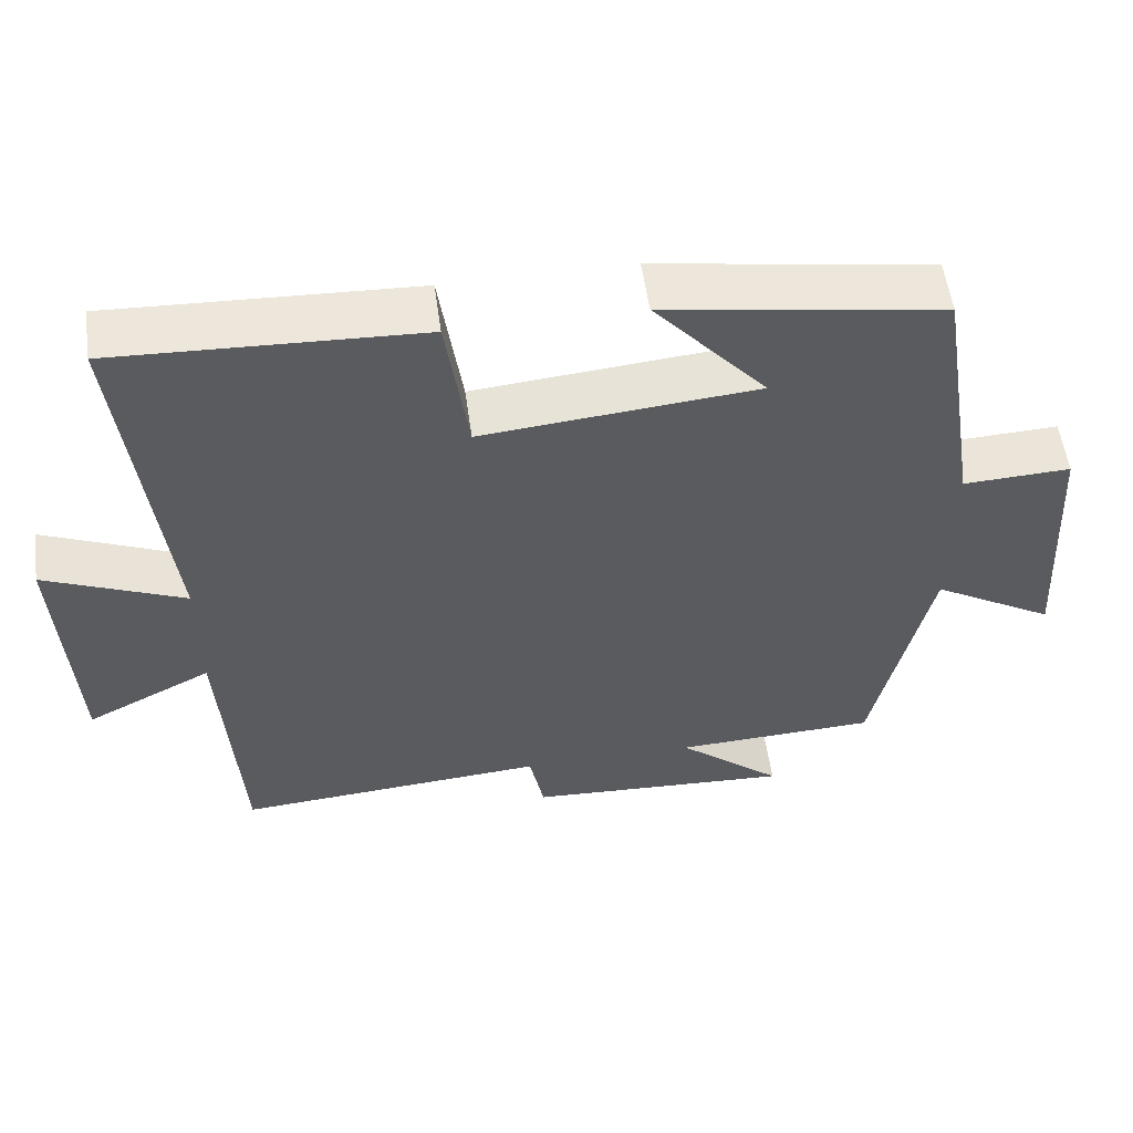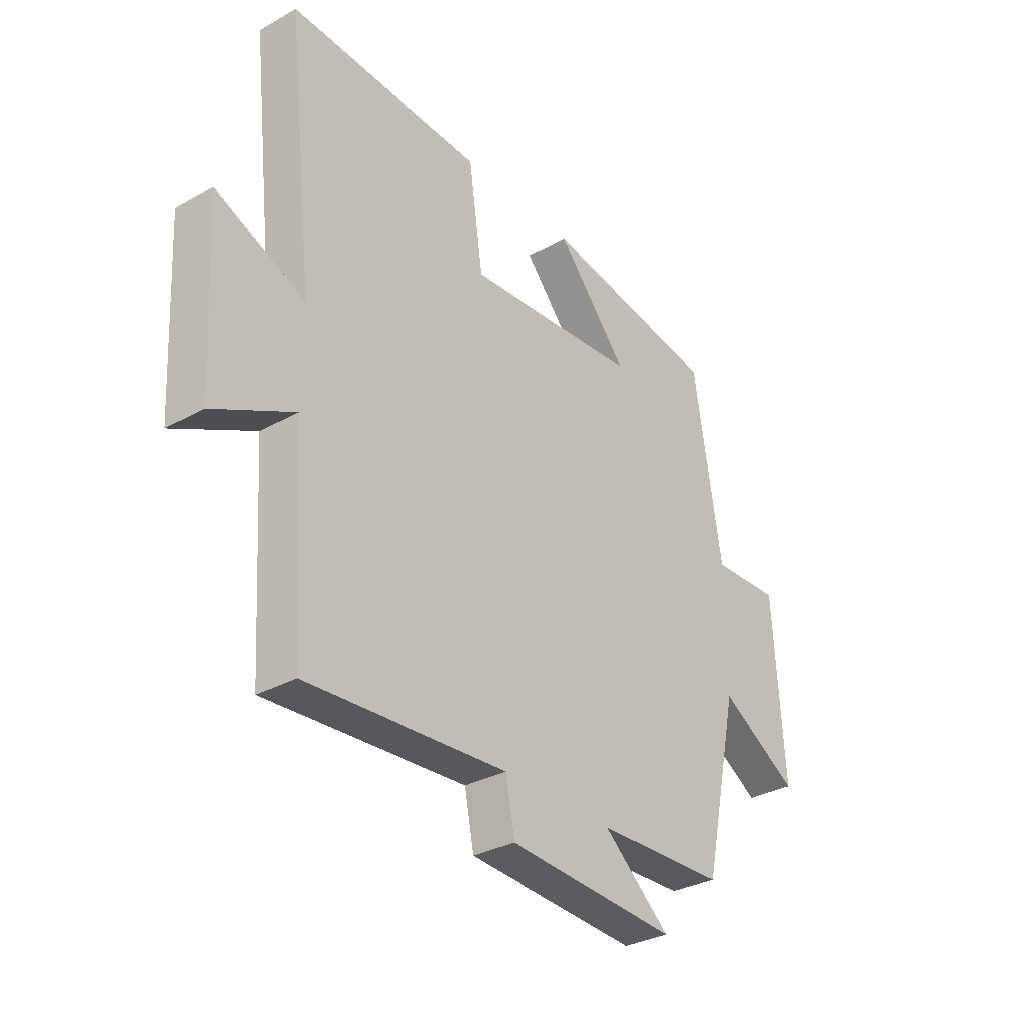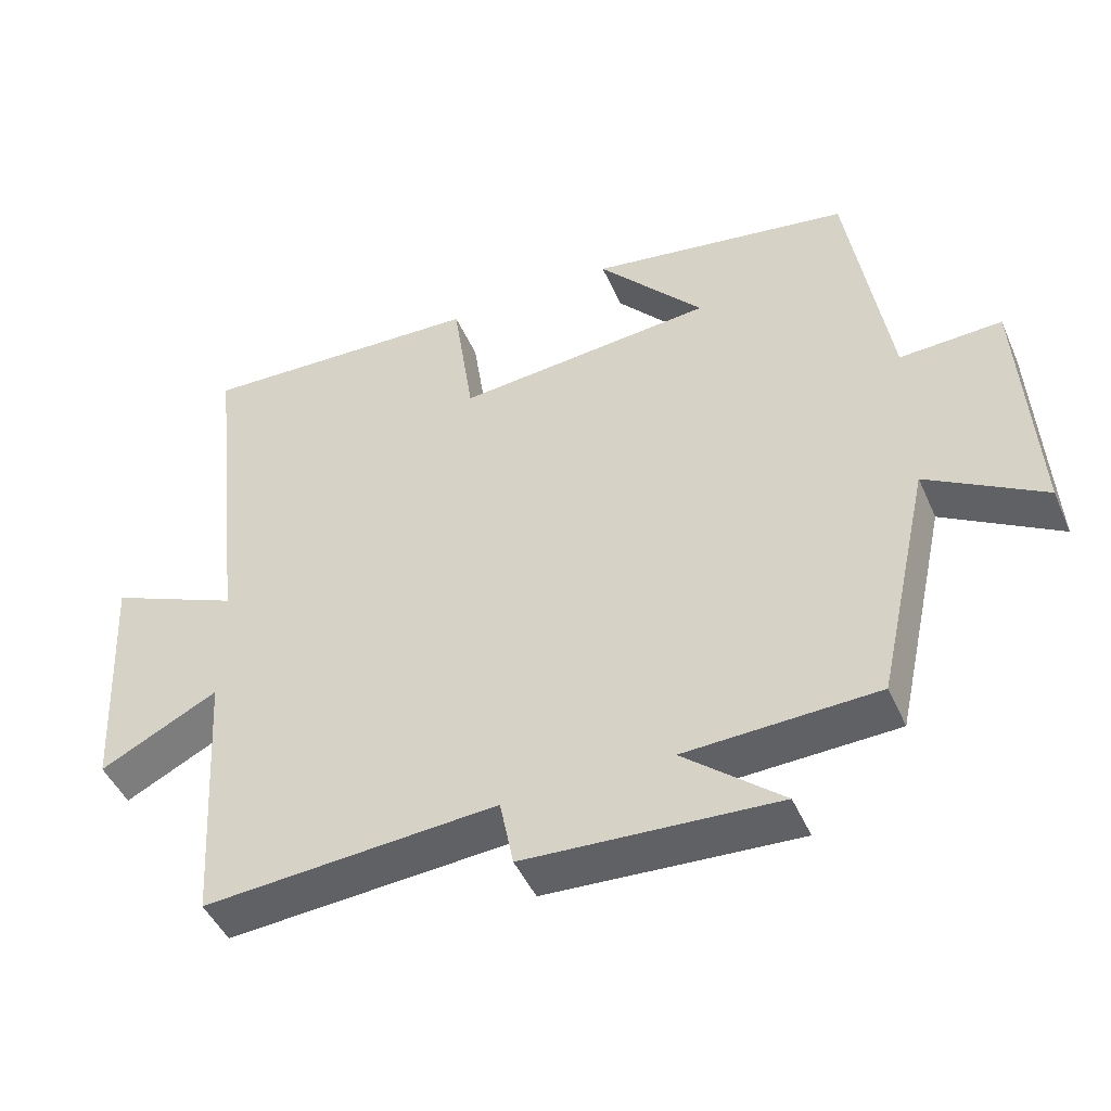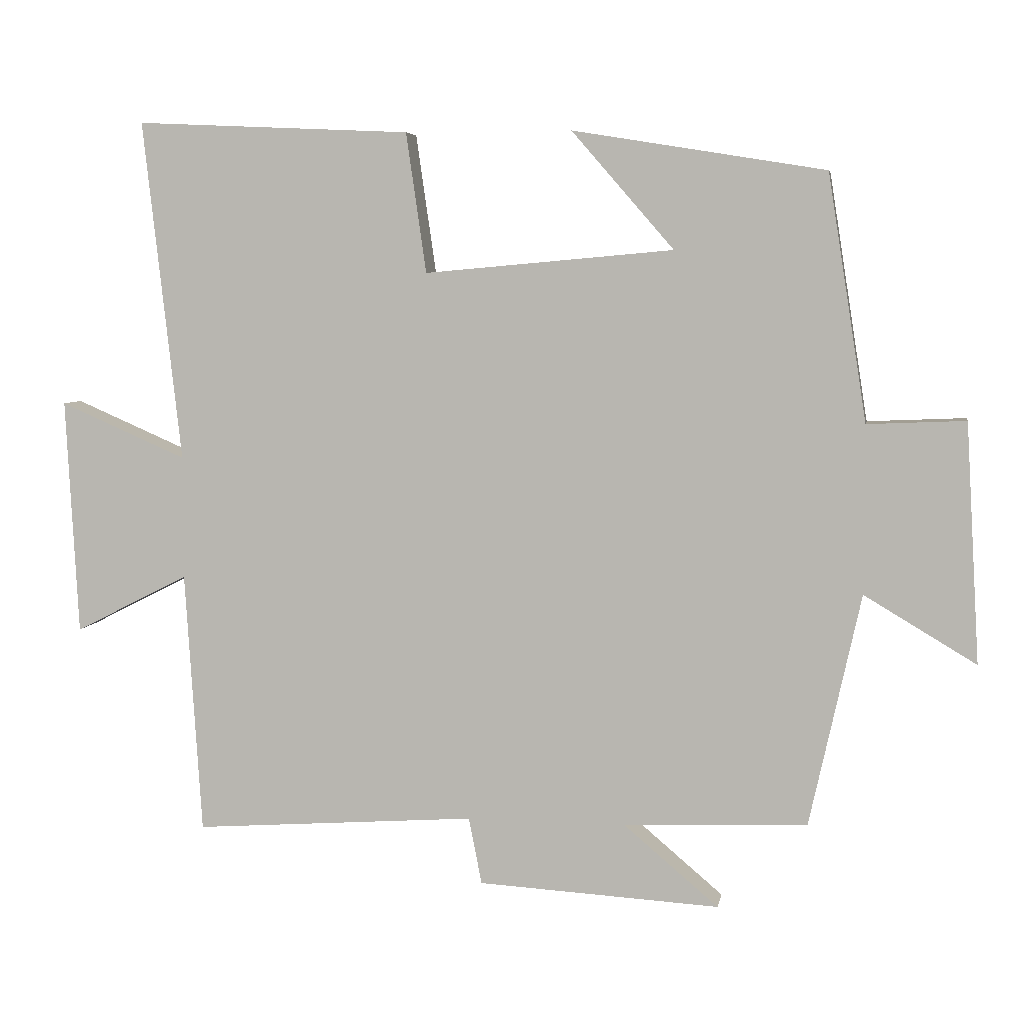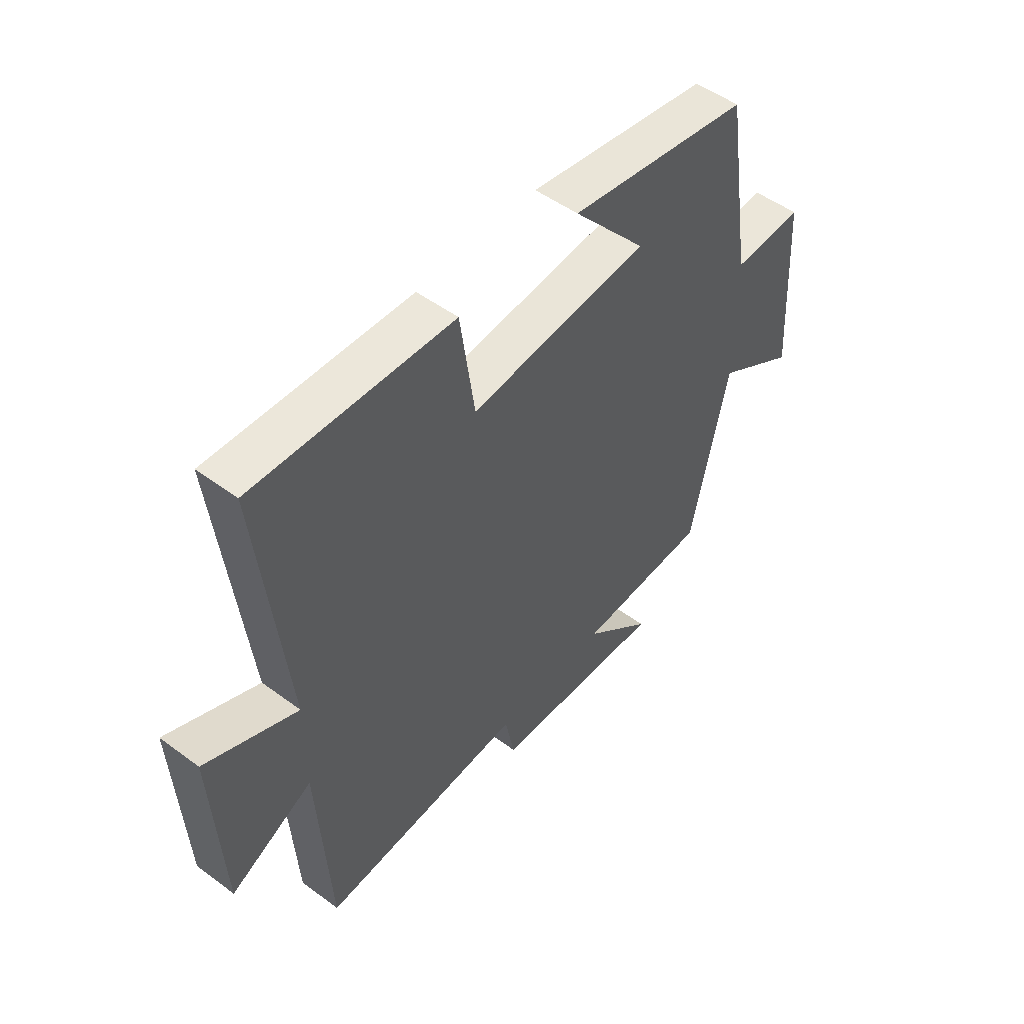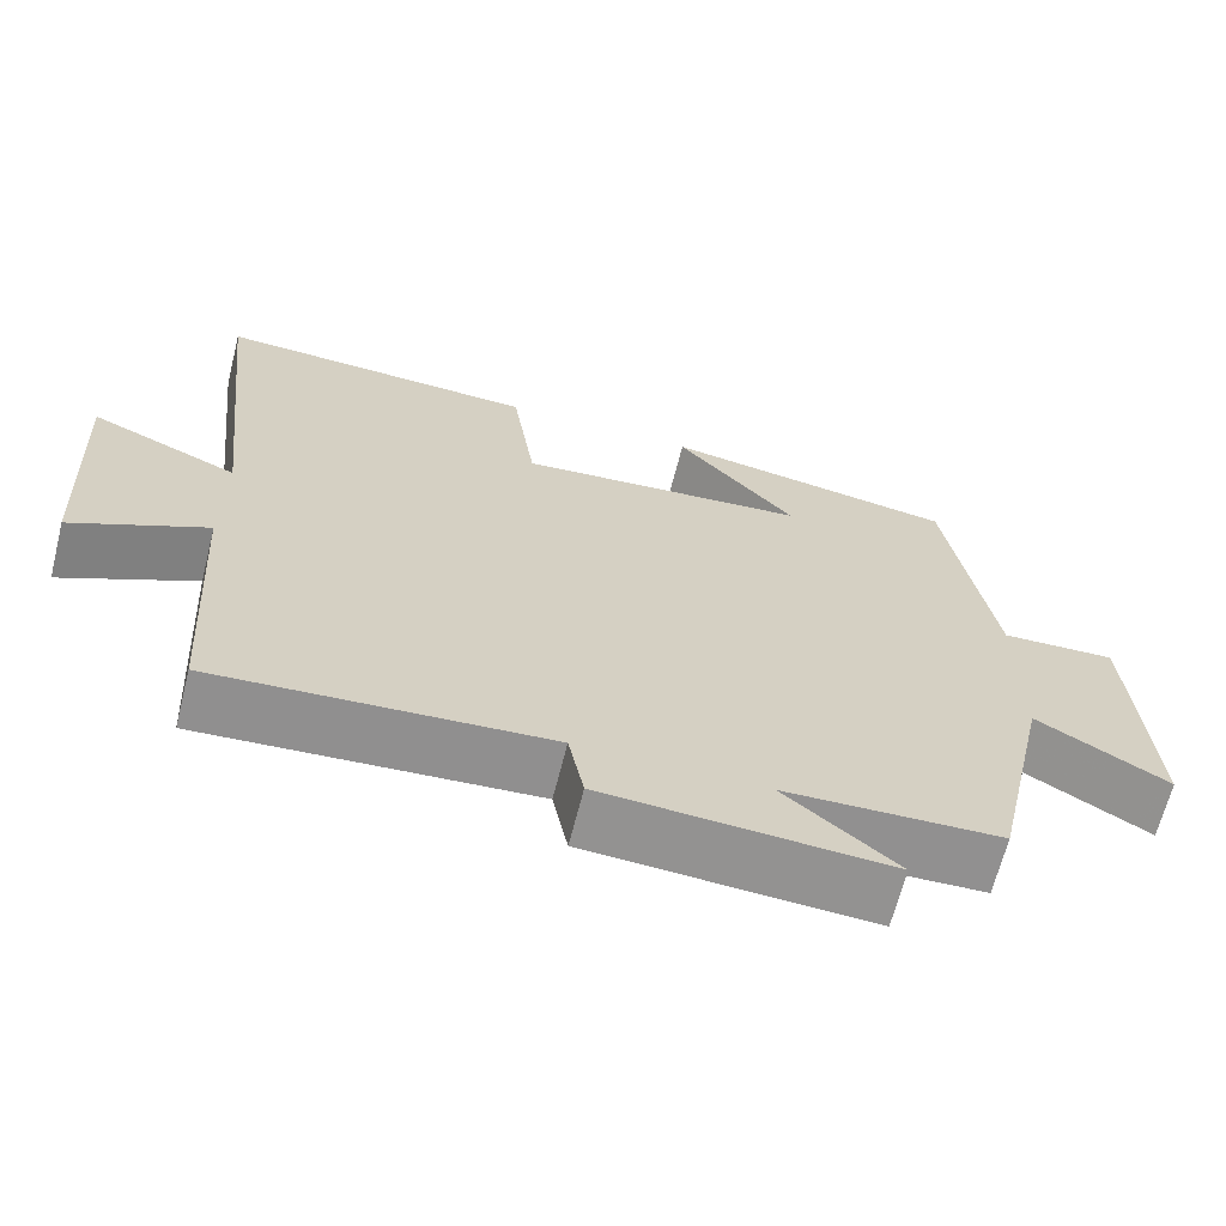
<metadata>
{"format":"obj","ext":"obj","renderer":"f3d","projection":"perspective","resolution":1024,"background":"white","views":[{"elev":55.4,"azim":172.1,"up":"+Z"},{"elev":-32.0,"azim":128.2,"up":"+Z"},{"elev":-46.6,"azim":-156.9,"up":"+Z"},{"elev":5.6,"azim":-170.2,"up":"+Z"},{"elev":50.6,"azim":129.0,"up":"+Z"},{"elev":-66.1,"azim":165.8,"up":"+Z"}]}
</metadata>
<code>
v -0.426 0.07 -0.49
v -0.5 0.07 -0.155
v -0.661 0.07 -0.251
v -0.641 0.07 0.093
v -0.5 0.07 0.087
v -0.444 0.07 0.441
v -0.081 0.07 0.5
v -0.228 0.07 0.331
v 0.13 0.07 0.299
v 0.159 0.07 0.5
v 0.555 0.07 0.518
v 0.5 0.07 0.027
v 0.682 0.07 0.106
v 0.664 0.07 -0.234
v 0.5 0.07 -0.151
v 0.476 0.07 -0.529
v 0.069 0.07 -0.5
v 0.05 0.07 -0.596
v -0.298 0.07 -0.616
v -0.161 0.07 -0.5
v -0.426 0 -0.49
v -0.5 0 -0.155
v -0.661 0 -0.251
v -0.641 0 0.093
v -0.5 0 0.087
v -0.444 0 0.441
v -0.081 0 0.5
v -0.228 0 0.331
v 0.13 0 0.299
v 0.159 0 0.5
v 0.555 0 0.518
v 0.5 0 0.027
v 0.682 0 0.106
v 0.664 0 -0.234
v 0.5 0 -0.151
v 0.476 0 -0.529
v 0.069 0 -0.5
v 0.05 0 -0.596
v -0.298 0 -0.616
v -0.161 0 -0.5
f 17 18 19 20
f 17 20 1 2
f 15 16 17 2
f 12 13 14 15
f 12 15 2
f 9 10 11 12
f 8 9 12 2
f 5 6 7 8
f 5 8 2 3
f 3 4 5
f 40 39 38 37
f 22 21 40 37
f 22 37 36 35
f 35 34 33 32
f 22 35 32
f 32 31 30 29
f 22 32 29 28
f 28 27 26 25
f 23 22 28 25
f 25 24 23
f 1 21 22 2
f 2 22 23 3
f 3 23 24 4
f 4 24 25 5
f 5 25 26 6
f 6 26 27 7
f 7 27 28 8
f 8 28 29 9
f 9 29 30 10
f 10 30 31 11
f 11 31 32 12
f 12 32 33 13
f 13 33 34 14
f 14 34 35 15
f 15 35 36 16
f 16 36 37 17
f 17 37 38 18
f 18 38 39 19
f 19 39 40 20
f 20 40 21 1

</code>
